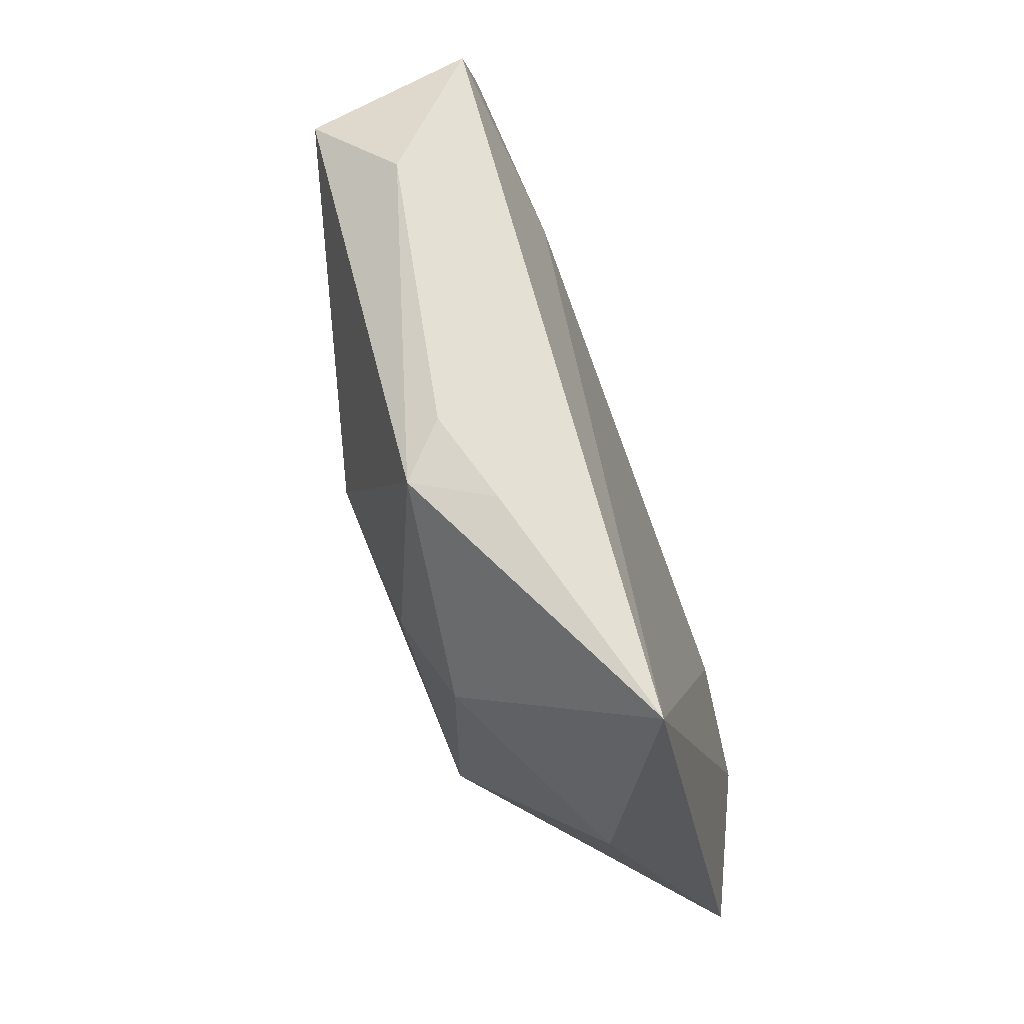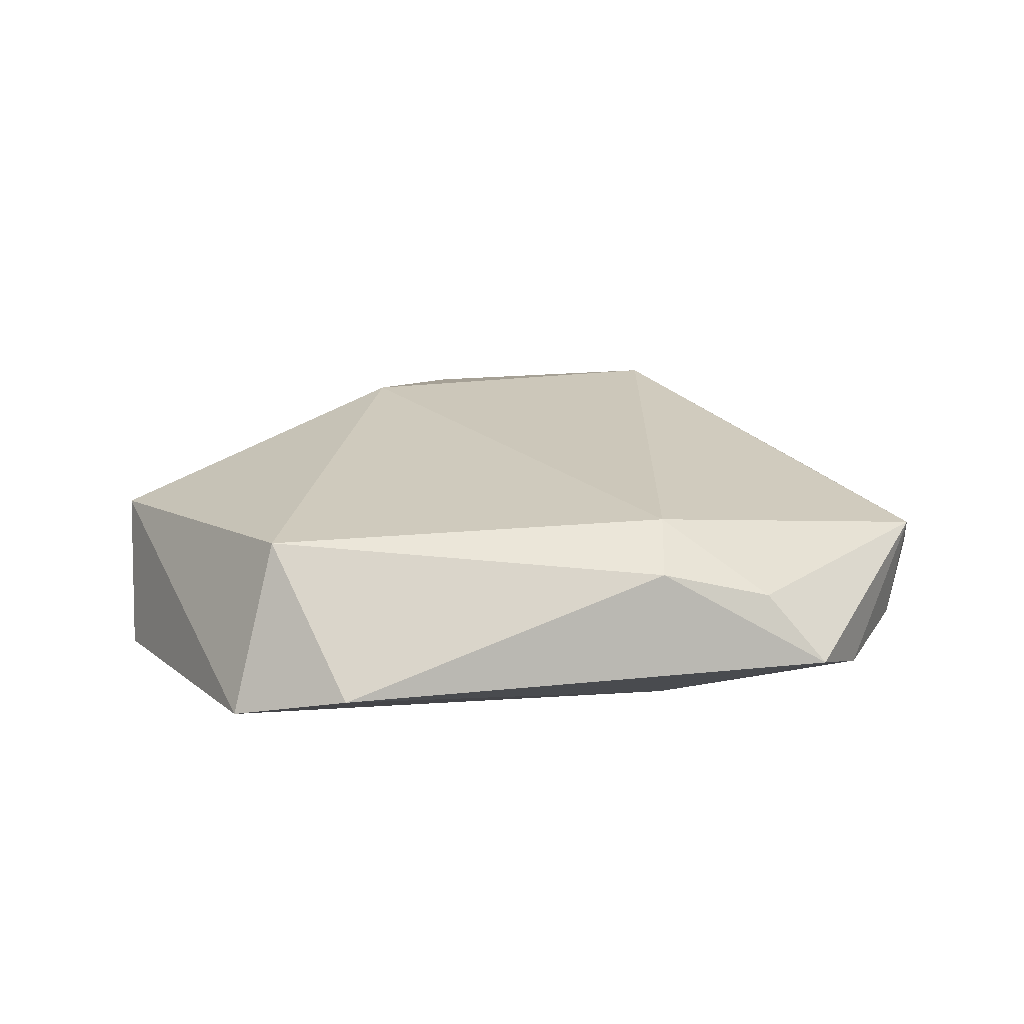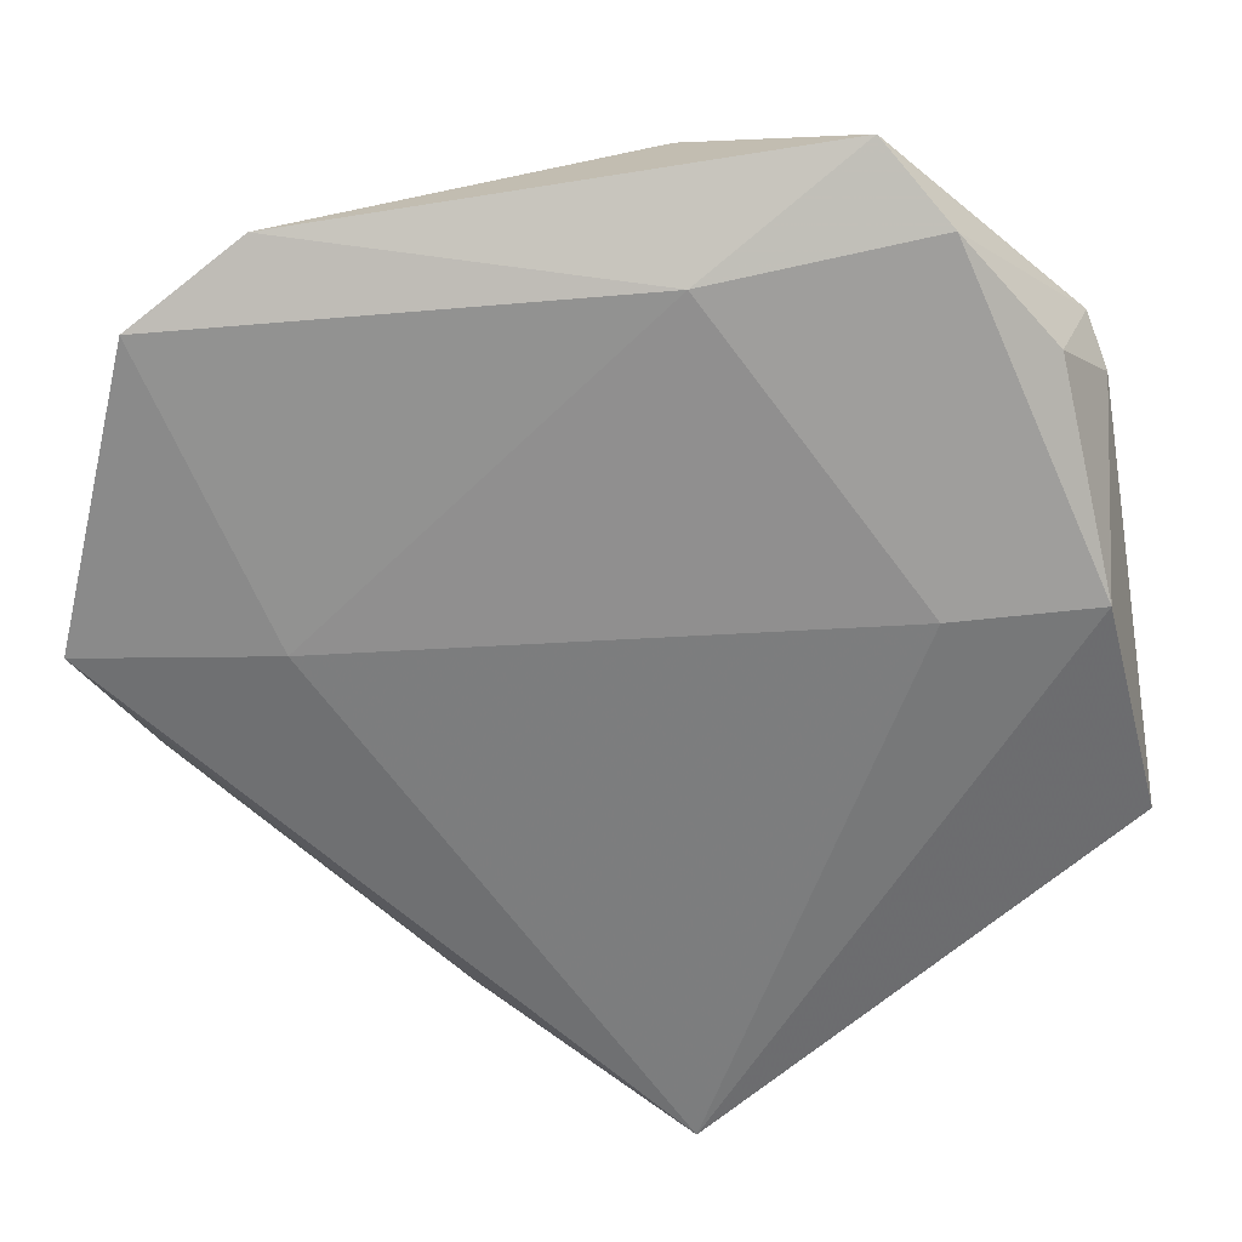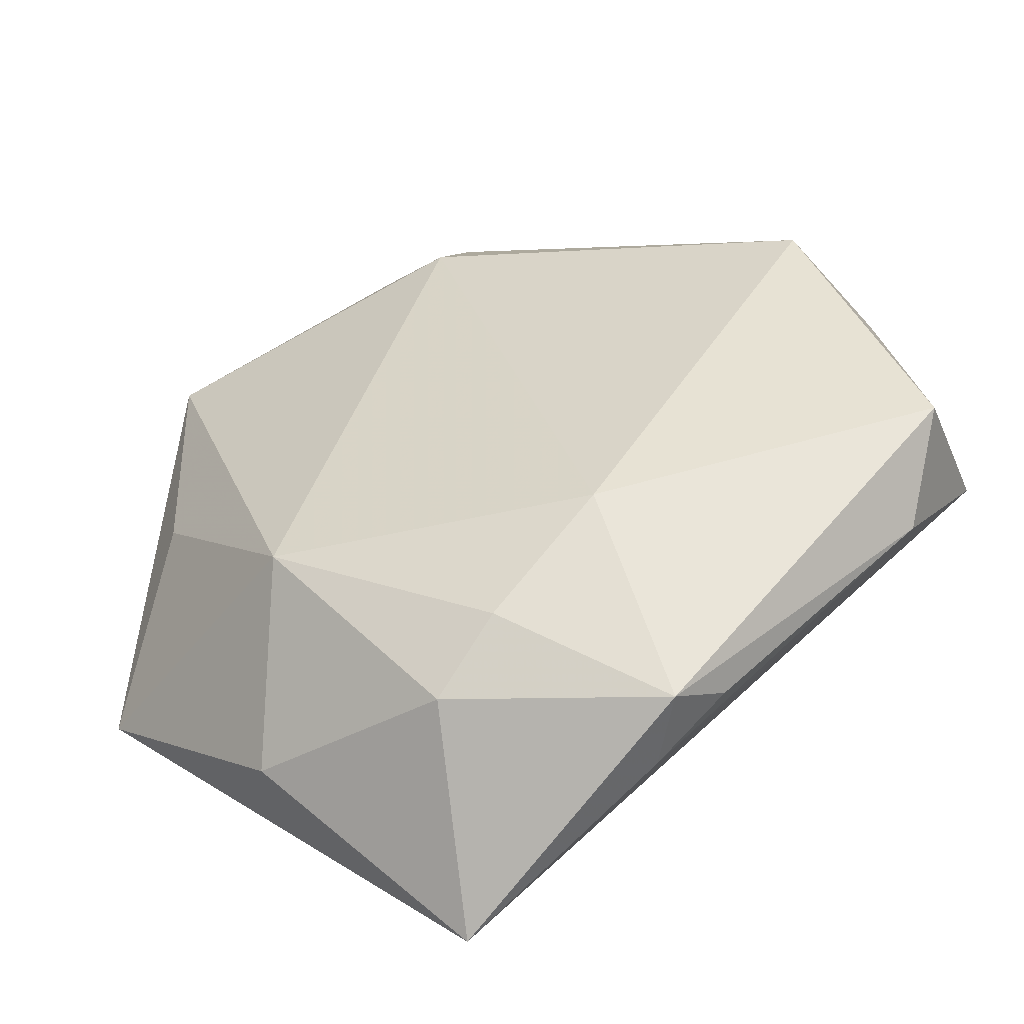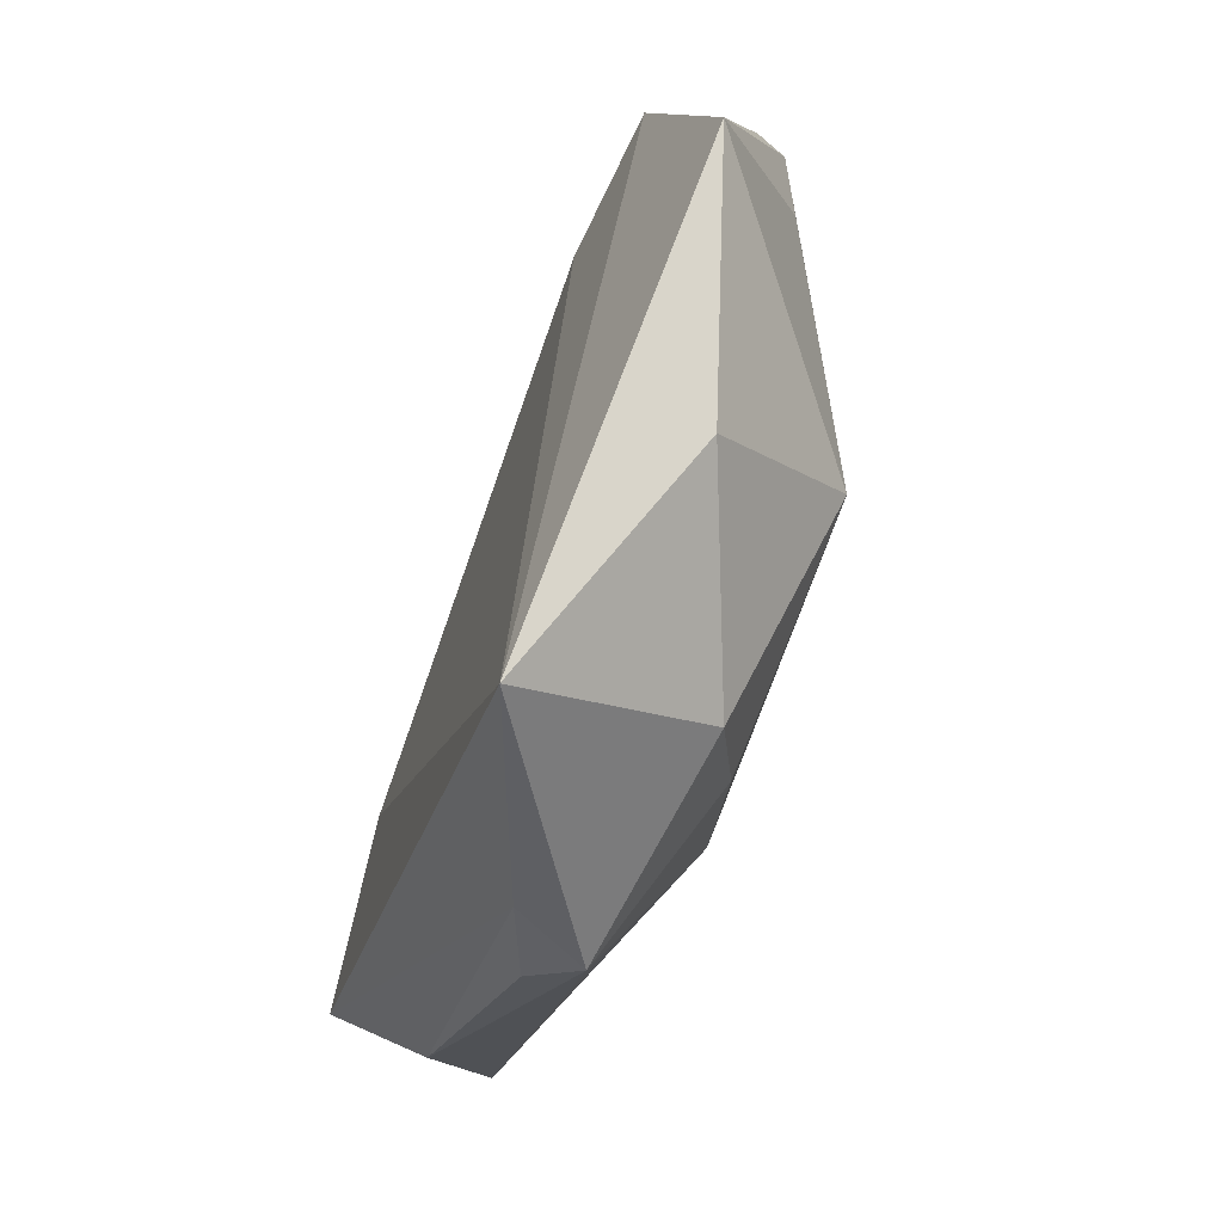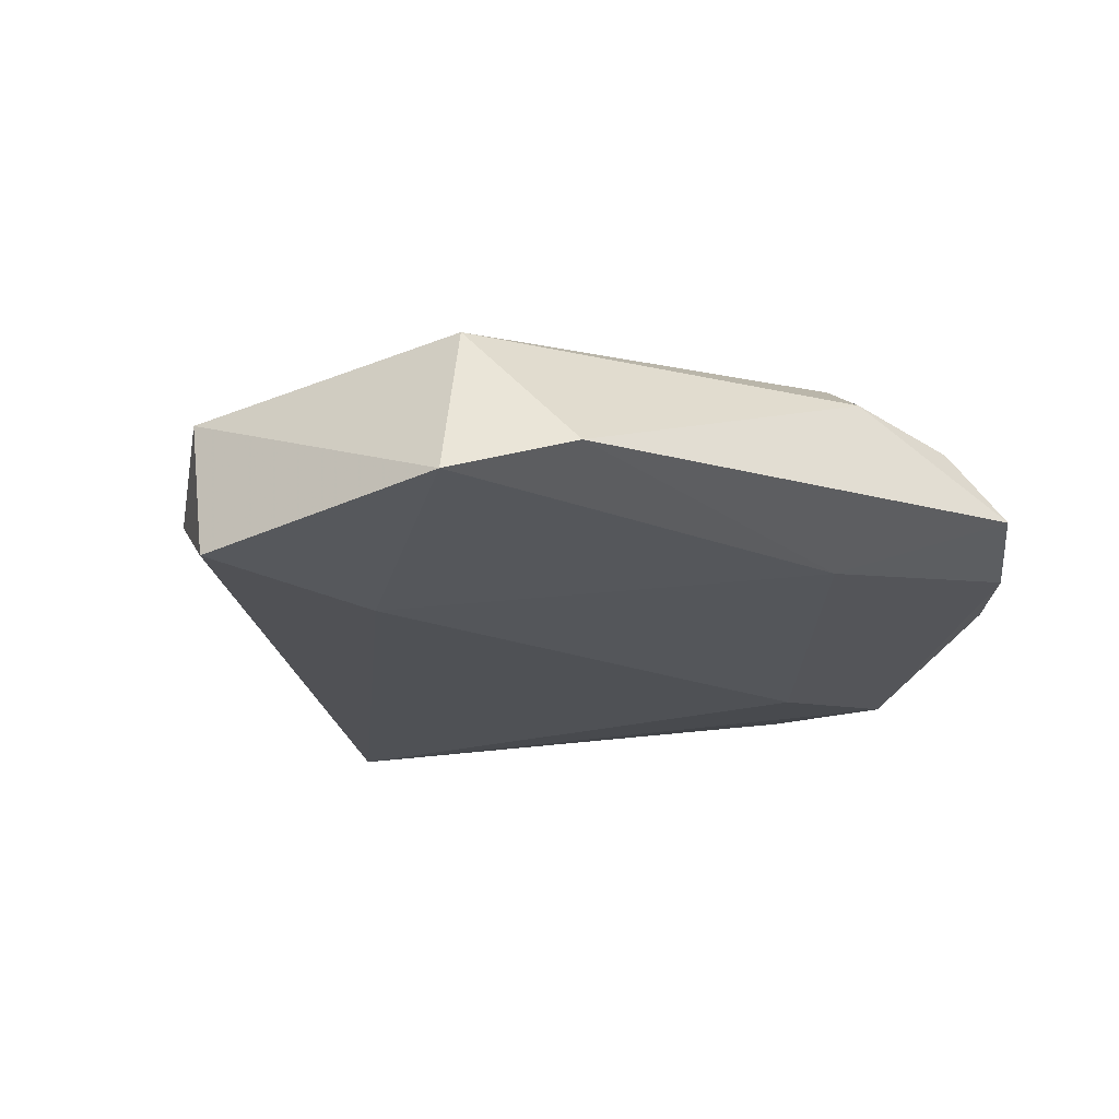
<metadata>
{"format":"obj","ext":"obj","renderer":"f3d","projection":"perspective","resolution":1024,"background":"white","views":[{"elev":-71.5,"azim":110.0,"up":"+Y"},{"elev":16.8,"azim":163.2,"up":"+Z"},{"elev":28.4,"azim":-174.6,"up":"+Y"},{"elev":-48.4,"azim":17.4,"up":"+Y"},{"elev":-70.2,"azim":-109.2,"up":"+Y"},{"elev":-21.7,"azim":139.6,"up":"+Z"}]}
</metadata>
<code>
v -0.01907 -0.01522 0.01356
v -0.003553 0.03615 0.005918
v -0.005744 0.03019 -0.008427
v 0.0417 -0.006174 0.005211
v 0.01916 -0.03199 0.0009861
v 0.01129 -0.01659 0.01323
v -0.03298 0.02493 -0.004452
v 0.01564 -0.03504 0.004909
v -0.02479 0.03431 -0.005757
v 0.04259 -0.002139 -0.009295
v 0.02449 -0.0001674 -0.01079
v -0.02406 -0.02918 0.0008144
v -0.007339 -0.04521 -0.009018
v 0.03143 0.02113 0.007751
v -0.01377 0.03757 0.00336
v 0.02685 0.03215 -0.005149
v -0.03511 0.02433 0.004962
v -0.0377 0.006324 -0.008975
v 0.00135 -0.0267 0.01125
v -0.01875 0.04043 -0.003068
v 0.01218 -0.03586 -0.001815
v -0.004604 -0.03262 0.008273
v -0.005277 0.03078 0.00977
v -0.0426 -0.01364 -0.004789
v -0.03457 0.002464 0.004763
v 0.03739 -0.01417 -0.001473
v 0.03632 0.02483 -0.008032
v -0.02508 0.005103 -0.01055
v -0.03681 0.02068 0.001691
f 14 4 27
f 24 18 13
f 27 11 3
f 17 24 25
f 27 4 10
f 10 11 27
f 13 11 10
f 16 14 27
f 27 3 16
f 16 3 20
f 25 24 1
f 1 17 25
f 23 17 1
f 20 3 9
f 9 17 20
f 28 3 11
f 18 9 28
f 28 9 3
f 13 18 28
f 28 11 13
f 15 17 23
f 20 17 15
f 19 1 22
f 19 22 8
f 8 22 13
f 26 10 4
f 4 8 26
f 26 8 5
f 23 14 2
f 14 16 2
f 2 15 23
f 2 16 20
f 20 15 2
f 6 14 23
f 23 1 6
f 6 1 19
f 4 14 6
f 6 8 4
f 19 8 6
f 7 9 18
f 17 9 7
f 12 1 24
f 12 22 1
f 12 24 13
f 13 22 12
f 13 10 21
f 10 26 21
f 21 26 5
f 21 8 13
f 5 8 21
f 29 7 18
f 17 7 29
f 18 24 29
f 24 17 29

</code>
